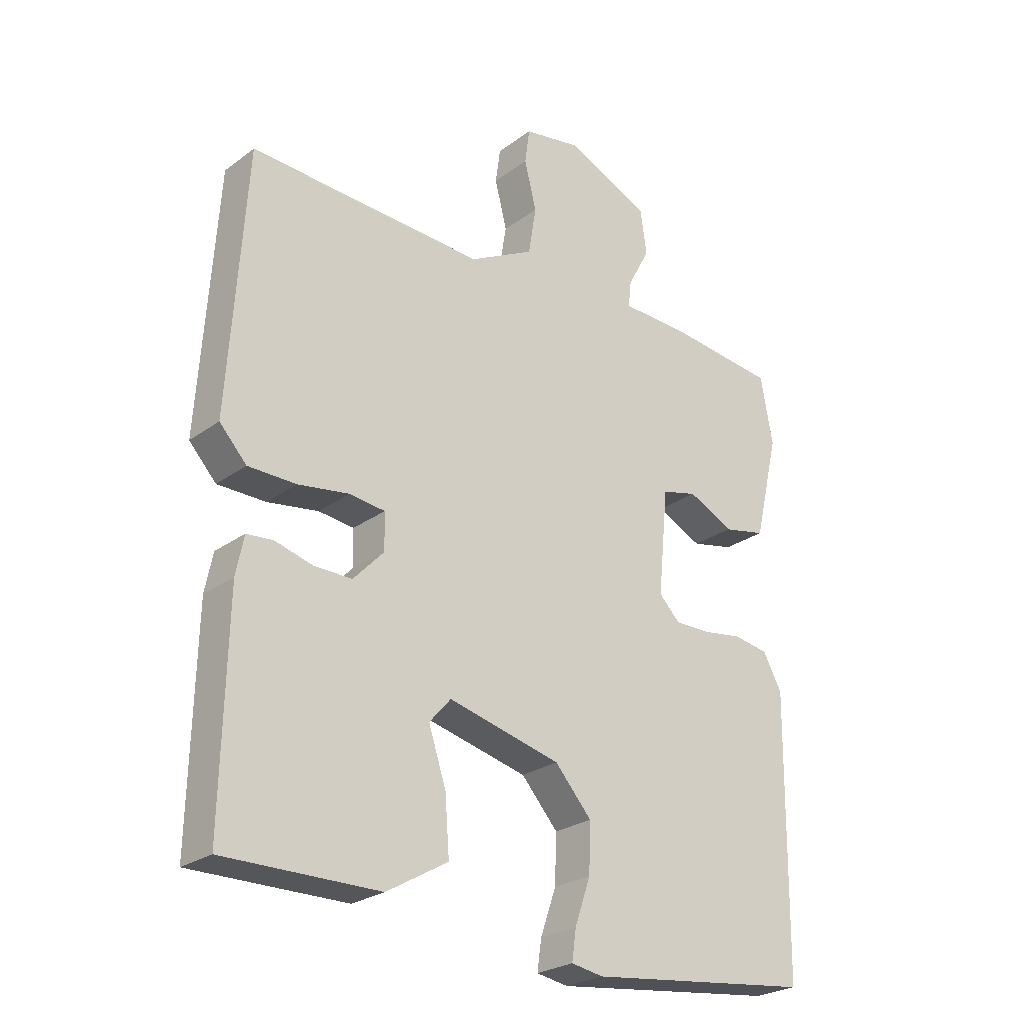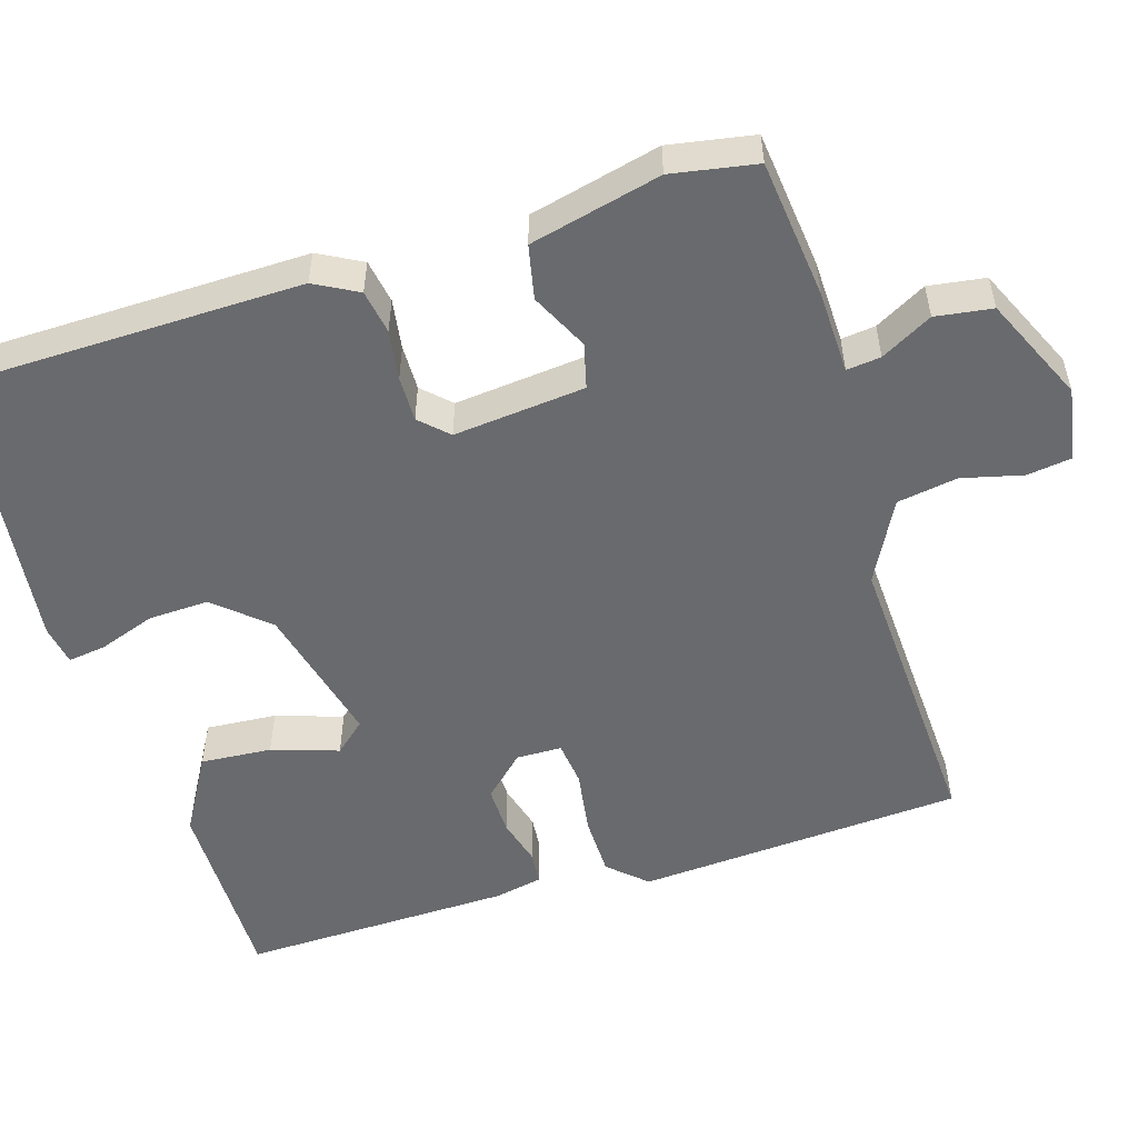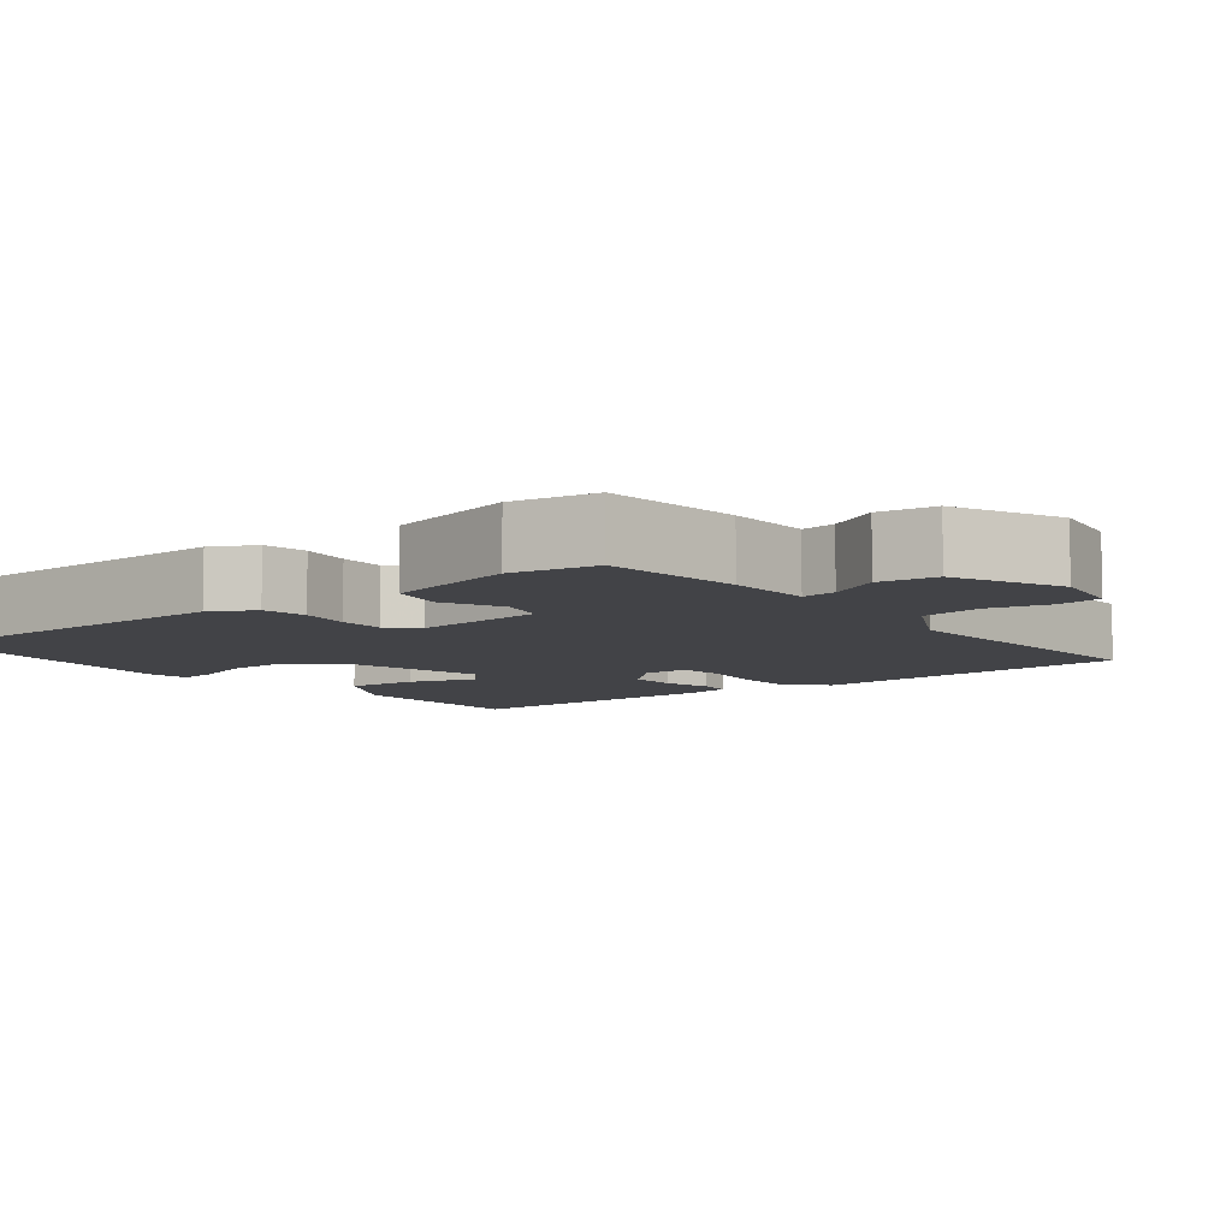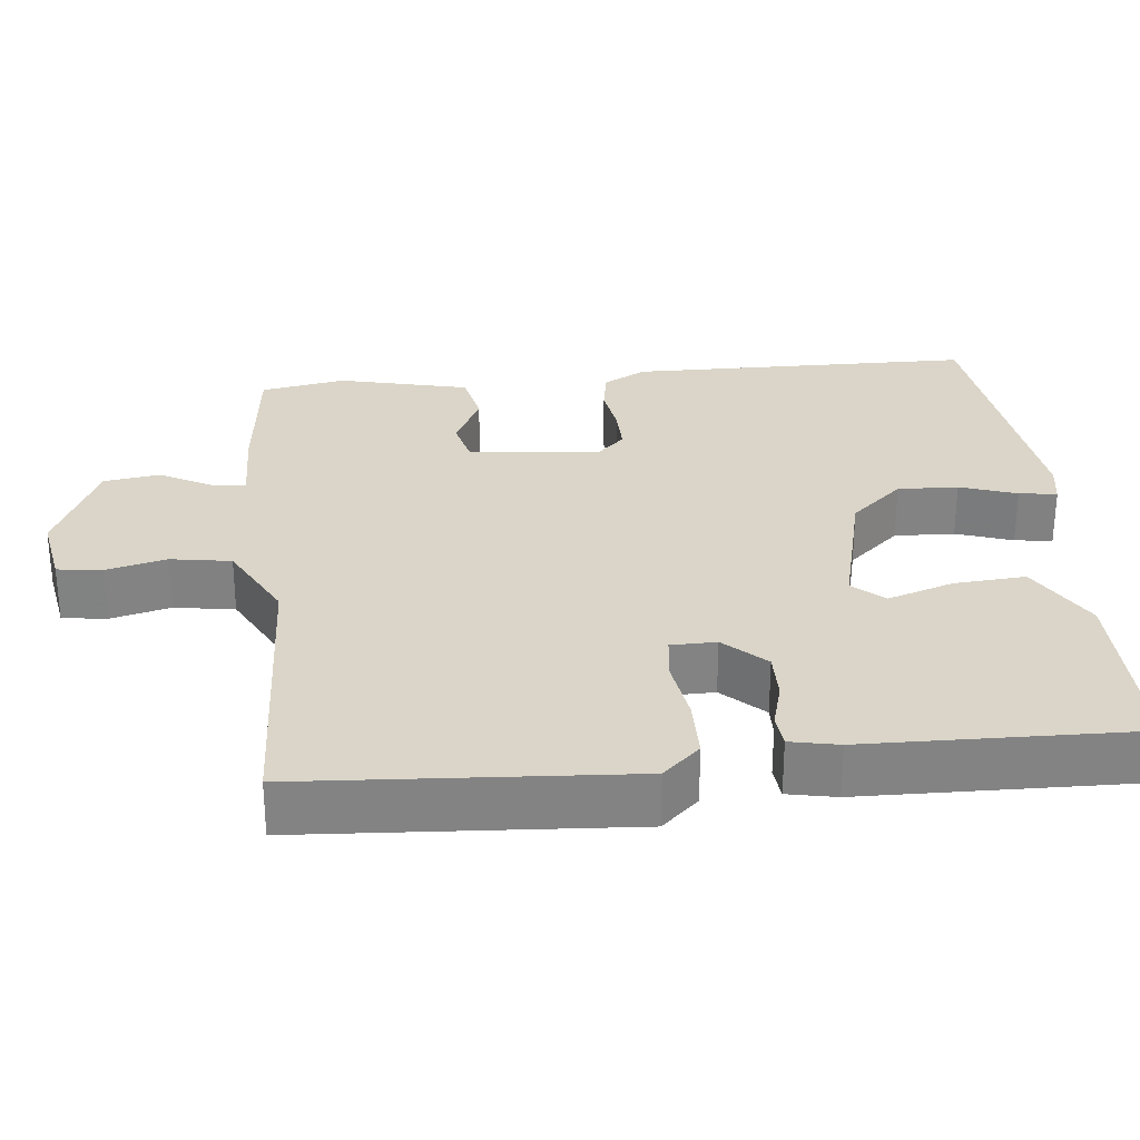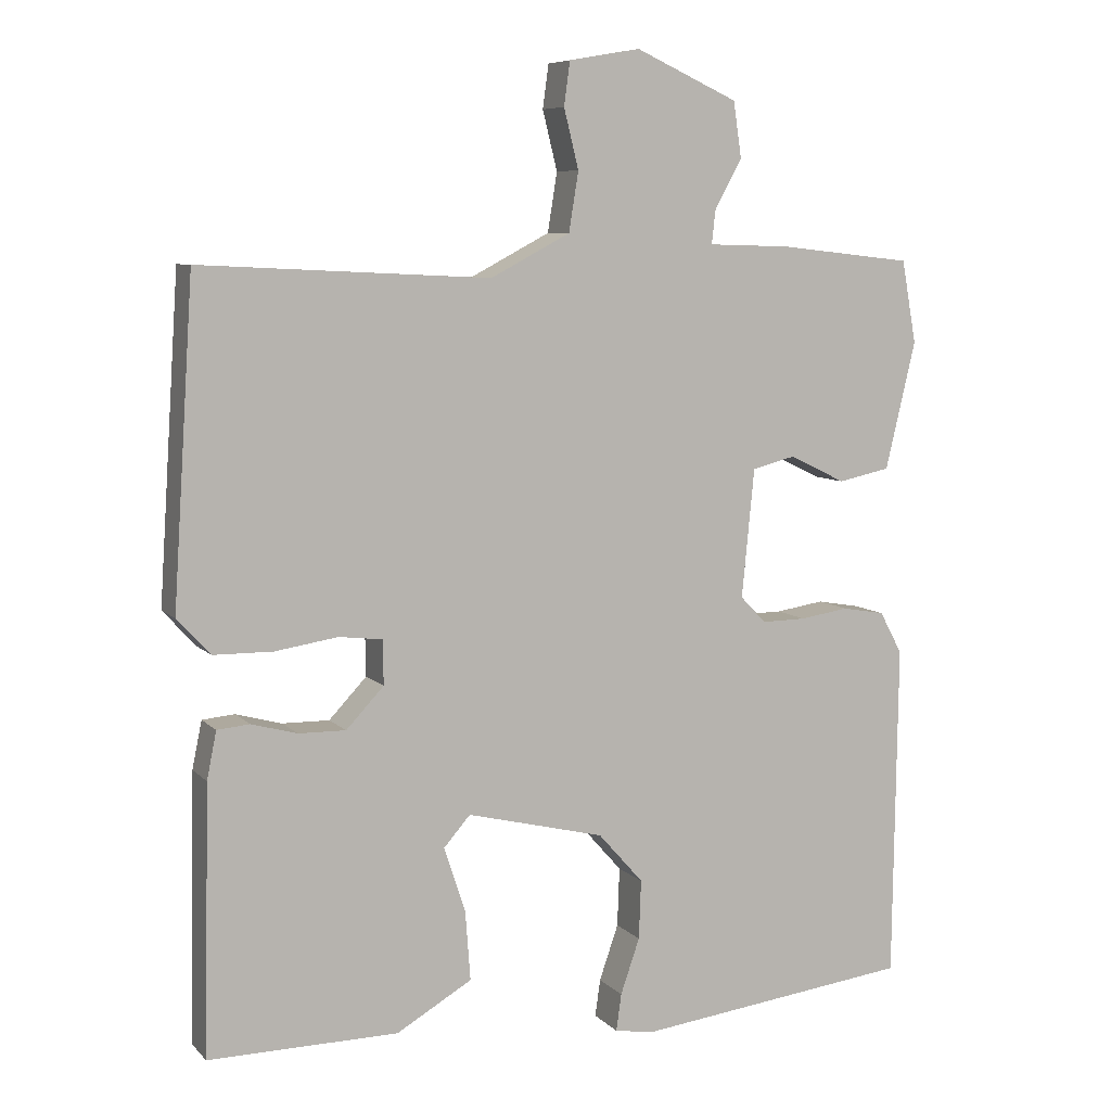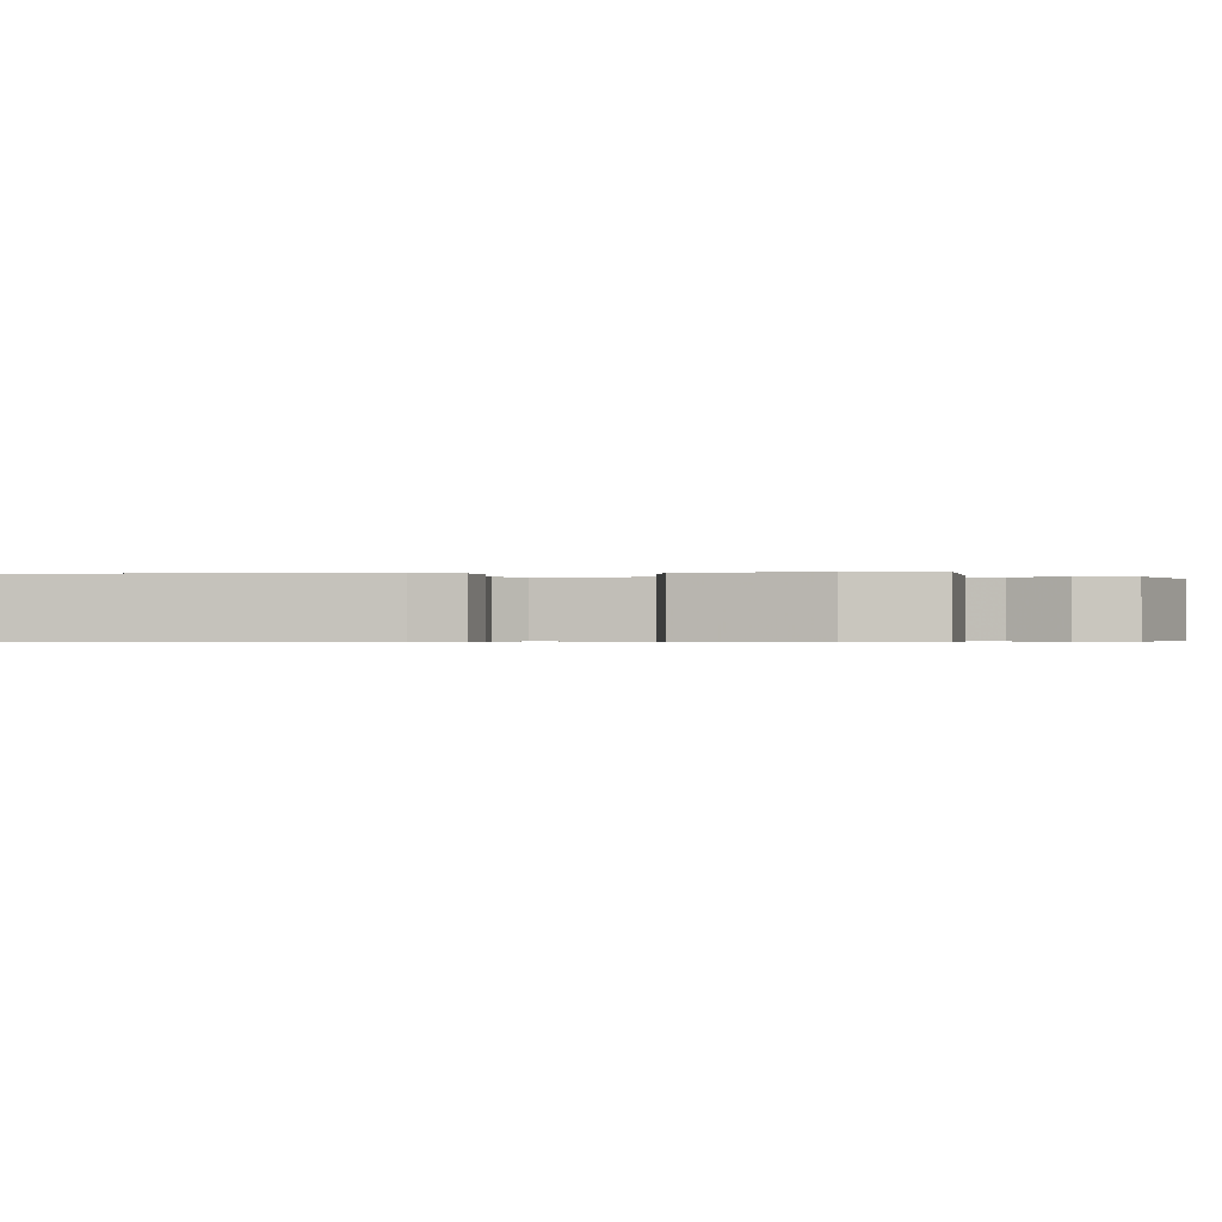
<metadata>
{"format":"obj","ext":"obj","renderer":"f3d","projection":"perspective","resolution":1024,"background":"white","views":[{"elev":-25.5,"azim":139.4,"up":"+Z"},{"elev":-53.1,"azim":-72.8,"up":"+Y"},{"elev":-7.5,"azim":-51.7,"up":"+Y"},{"elev":29.2,"azim":84.1,"up":"+Y"},{"elev":7.5,"azim":156.8,"up":"+Z"},{"elev":-0.4,"azim":-84.7,"up":"+Y"}]}
</metadata>
<code>
v -0.5 0.07 0.5
v -0.317 0.07 0.52
v -0.206 0.07 0.523
v -0.211 0.07 0.568
v -0.248 0.07 0.636
v -0.237 0.07 0.711
v -0.098 0.07 0.774
v -0.001 0.07 0.757
v 0.007 0.07 0.698
v -0.013 0.07 0.618
v 0 0.07 0.538
v 0.108 0.07 0.481
v 0.5 0.07 0.5
v 0.528 0.07 0.068
v 0.483 0.07 0.019
v 0.403 0.07 0.018
v 0.318 0.07 0.031
v 0.259 0.07 0.024
v 0.258 0.07 -0.036
v 0.309 0.07 -0.09
v 0.373 0.07 -0.089
v 0.435 0.07 -0.072
v 0.479 0.07 -0.076
v 0.492 0.07 -0.14
v 0.5 0.07 -0.5
v 0.243 0.07 -0.498
v 0.141 0.07 -0.439
v 0.148 0.07 -0.345
v 0.177 0.07 -0.257
v 0.141 0.07 -0.216
v -0.046 0.07 -0.262
v -0.107 0.07 -0.331
v -0.104 0.07 -0.411
v -0.078 0.07 -0.486
v -0.071 0.07 -0.536
v -0.124 0.07 -0.545
v -0.5 0.07 -0.5
v -0.506 0.07 -0.044
v -0.475 0.07 0.013
v -0.417 0.07 0.023
v -0.351 0.07 0.013
v -0.291 0.07 0.012
v -0.256 0.07 0.048
v -0.273 0.07 0.222
v -0.332 0.07 0.237
v -0.408 0.07 0.2
v -0.479 0.07 0.215
v -0.52 0.07 0.388
v -0.5 0 0.5
v -0.317 0 0.52
v -0.206 0 0.523
v -0.211 0 0.568
v -0.248 0 0.636
v -0.237 0 0.711
v -0.098 0 0.774
v -0.001 0 0.757
v 0.007 0 0.698
v -0.013 0 0.618
v 0 0 0.538
v 0.108 0 0.481
v 0.5 0 0.5
v 0.528 0 0.068
v 0.483 0 0.019
v 0.403 0 0.018
v 0.318 0 0.031
v 0.259 0 0.024
v 0.258 0 -0.036
v 0.309 0 -0.09
v 0.373 0 -0.089
v 0.435 0 -0.072
v 0.479 0 -0.076
v 0.492 0 -0.14
v 0.5 0 -0.5
v 0.243 0 -0.498
v 0.141 0 -0.439
v 0.148 0 -0.345
v 0.177 0 -0.257
v 0.141 0 -0.216
v -0.046 0 -0.262
v -0.107 0 -0.331
v -0.104 0 -0.411
v -0.078 0 -0.486
v -0.071 0 -0.536
v -0.124 0 -0.545
v -0.5 0 -0.5
v -0.506 0 -0.044
v -0.475 0 0.013
v -0.417 0 0.023
v -0.351 0 0.013
v -0.291 0 0.012
v -0.256 0 0.048
v -0.273 0 0.222
v -0.332 0 0.237
v -0.408 0 0.2
v -0.479 0 0.215
v -0.52 0 0.388
f 1 2 3
f 48 1 3
f 47 48 3
f 46 47 3
f 45 46 3
f 44 45 3
f 43 44 3
f 39 40 41
f 38 39 41
f 37 38 41
f 36 37 41
f 35 36 41
f 34 35 41
f 33 34 41
f 32 33 41 42
f 31 32 42 43
f 27 28 29
f 26 27 29
f 25 26 29
f 24 25 29
f 23 24 29
f 22 23 29
f 21 22 29
f 20 21 29 30
f 30 31 43
f 20 30 43
f 19 20 43
f 15 16 17
f 14 15 17
f 13 14 17
f 12 13 17
f 11 12 17 18
f 8 9 10
f 7 8 10
f 6 7 10
f 5 6 10
f 4 5 10
f 3 4 10 11
f 18 19 43
f 11 18 43
f 3 11 43
f 51 50 49
f 51 49 96
f 51 96 95
f 51 95 94
f 51 94 93
f 51 93 92
f 51 92 91
f 89 88 87
f 89 87 86
f 89 86 85
f 89 85 84
f 89 84 83
f 89 83 82
f 89 82 81
f 90 89 81 80
f 91 90 80 79
f 77 76 75
f 77 75 74
f 77 74 73
f 77 73 72
f 77 72 71
f 77 71 70
f 77 70 69
f 78 77 69 68
f 91 79 78
f 91 78 68
f 91 68 67
f 65 64 63
f 65 63 62
f 65 62 61
f 65 61 60
f 66 65 60 59
f 58 57 56
f 58 56 55
f 58 55 54
f 58 54 53
f 58 53 52
f 59 58 52 51
f 91 67 66
f 91 66 59
f 91 59 51
f 1 49 50 2
f 2 50 51 3
f 3 51 52 4
f 4 52 53 5
f 5 53 54 6
f 6 54 55 7
f 7 55 56 8
f 8 56 57 9
f 9 57 58 10
f 10 58 59 11
f 11 59 60 12
f 12 60 61 13
f 13 61 62 14
f 14 62 63 15
f 15 63 64 16
f 16 64 65 17
f 17 65 66 18
f 18 66 67 19
f 19 67 68 20
f 20 68 69 21
f 21 69 70 22
f 22 70 71 23
f 23 71 72 24
f 24 72 73 25
f 25 73 74 26
f 26 74 75 27
f 27 75 76 28
f 28 76 77 29
f 29 77 78 30
f 30 78 79 31
f 31 79 80 32
f 32 80 81 33
f 33 81 82 34
f 34 82 83 35
f 35 83 84 36
f 36 84 85 37
f 37 85 86 38
f 38 86 87 39
f 39 87 88 40
f 40 88 89 41
f 41 89 90 42
f 42 90 91 43
f 43 91 92 44
f 44 92 93 45
f 45 93 94 46
f 46 94 95 47
f 47 95 96 48
f 48 96 49 1

</code>
